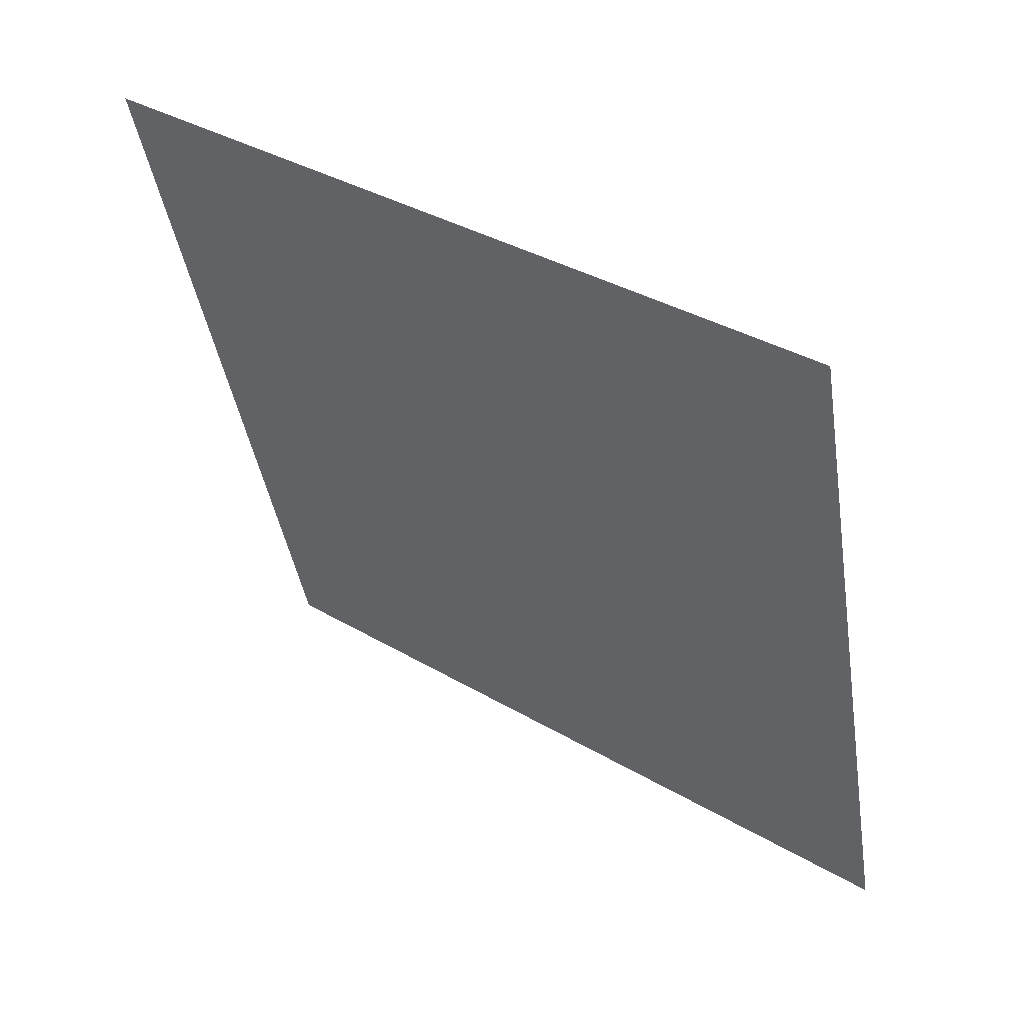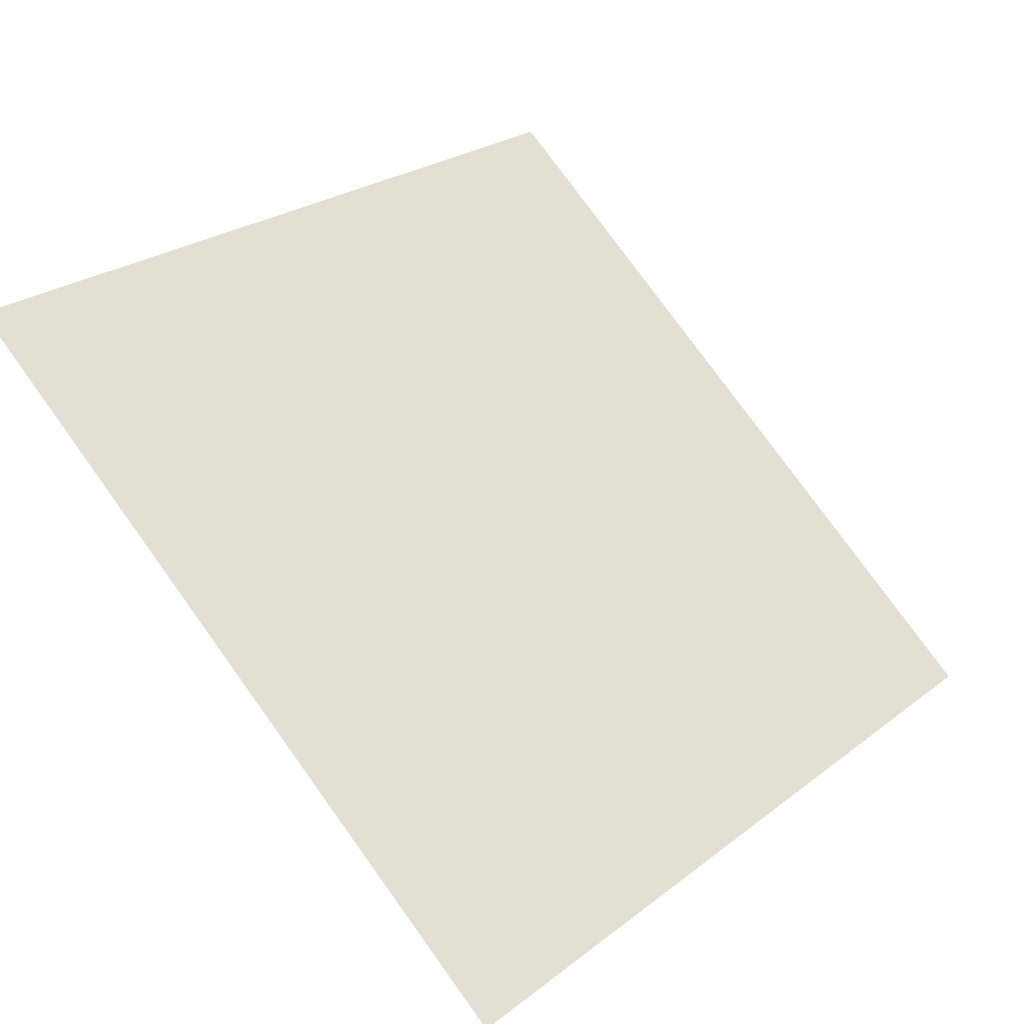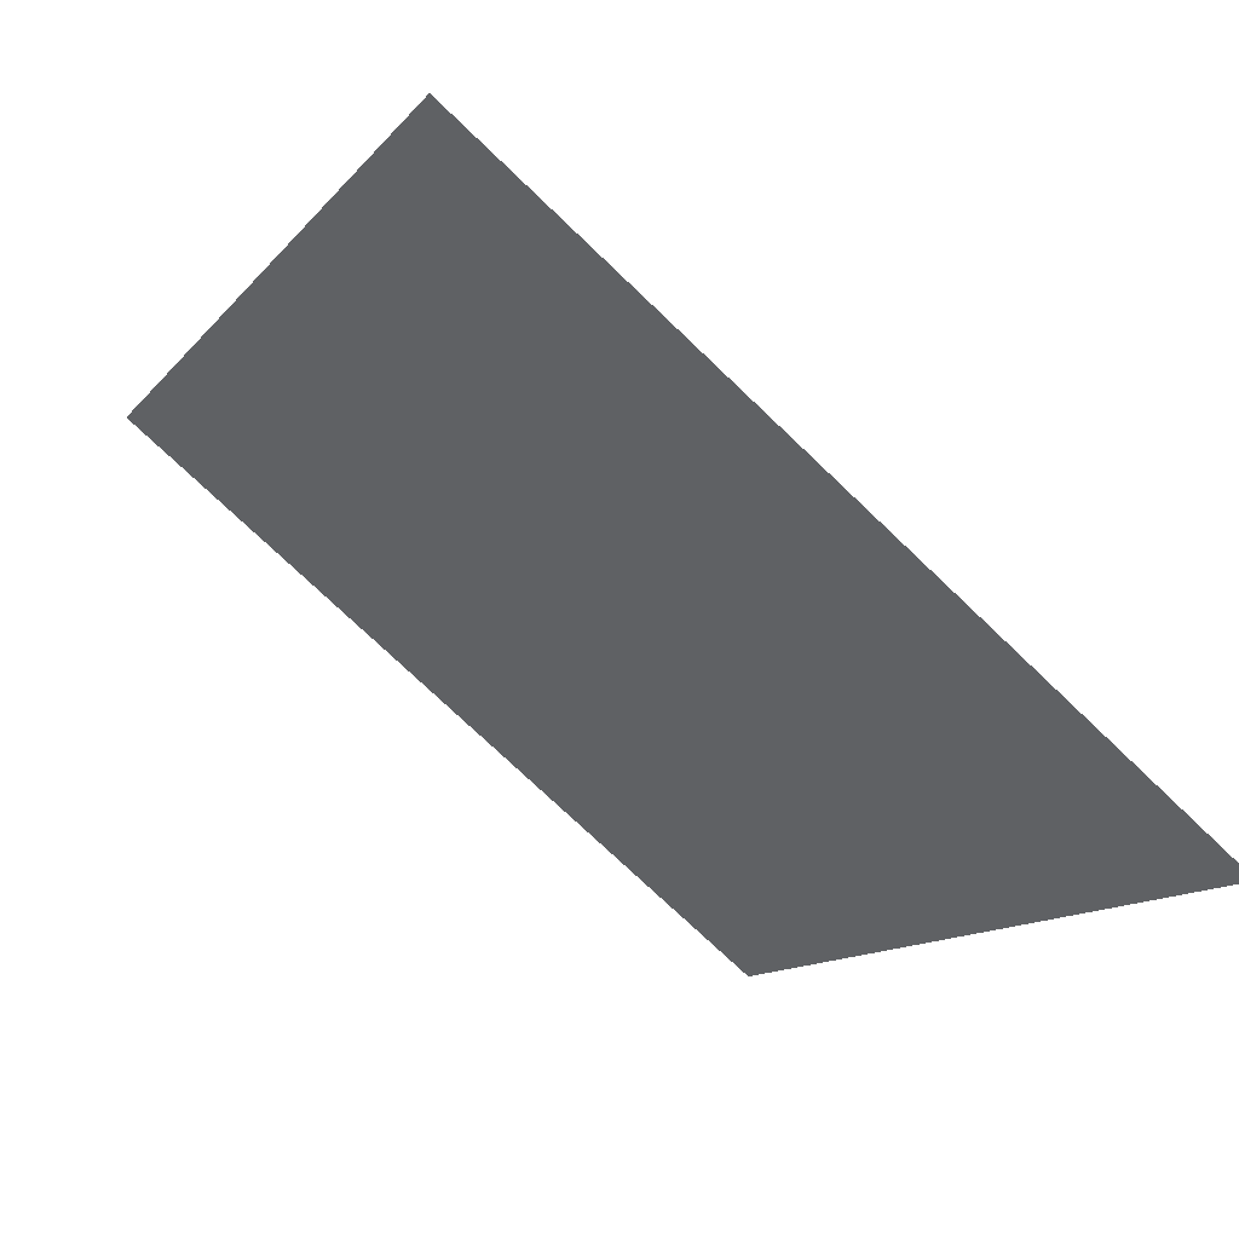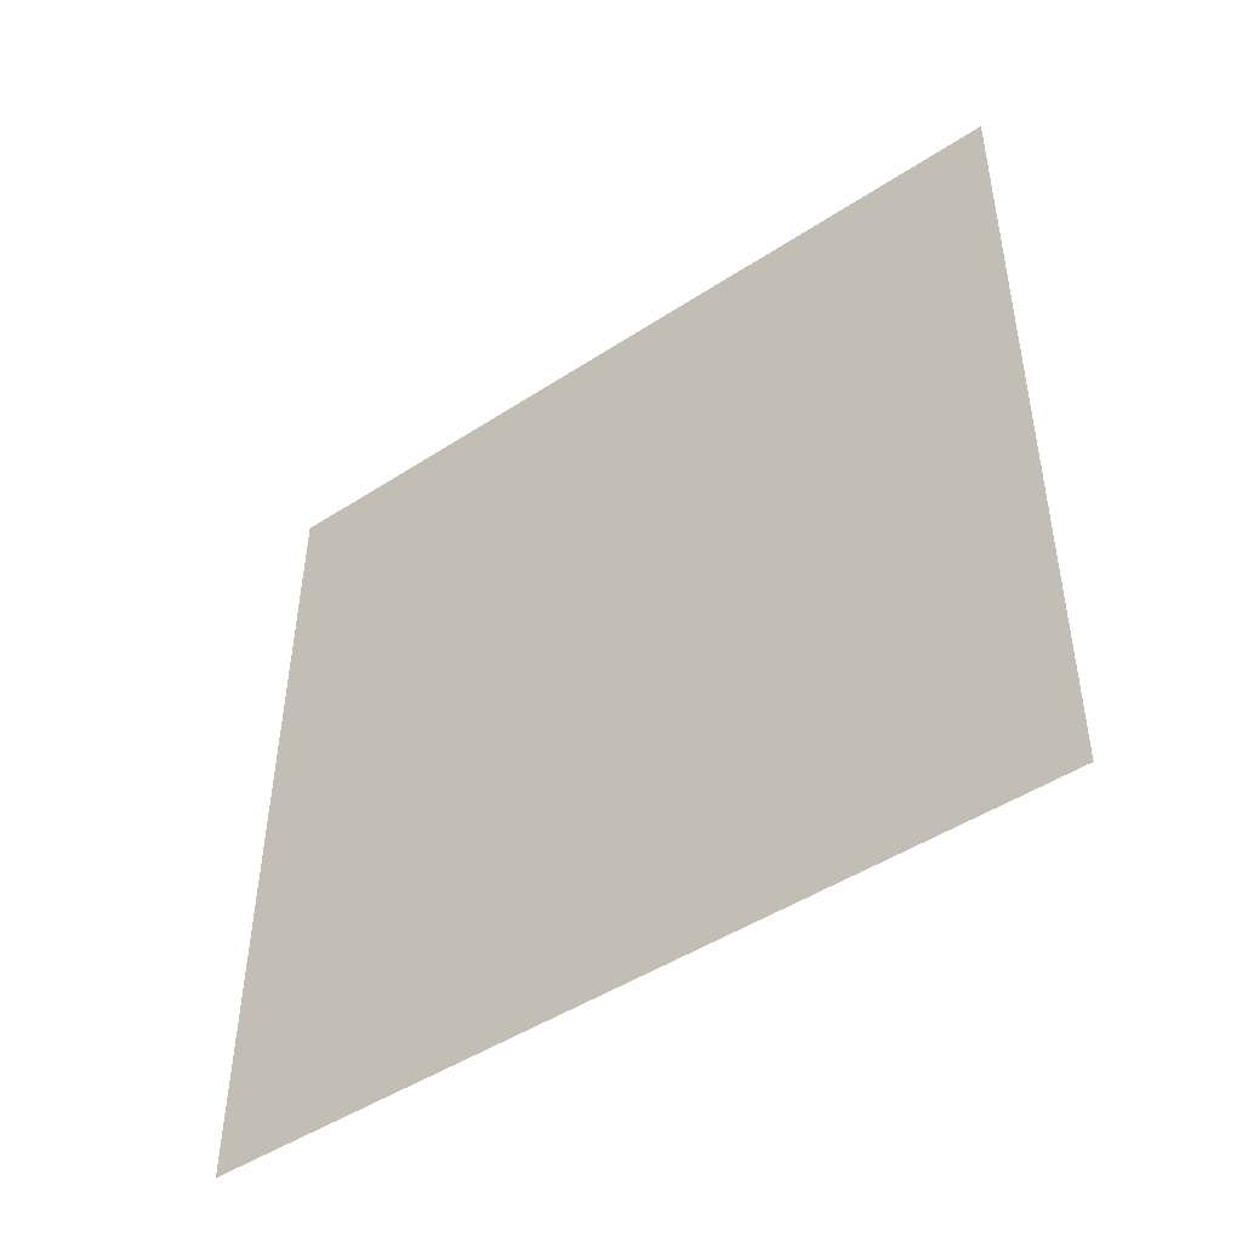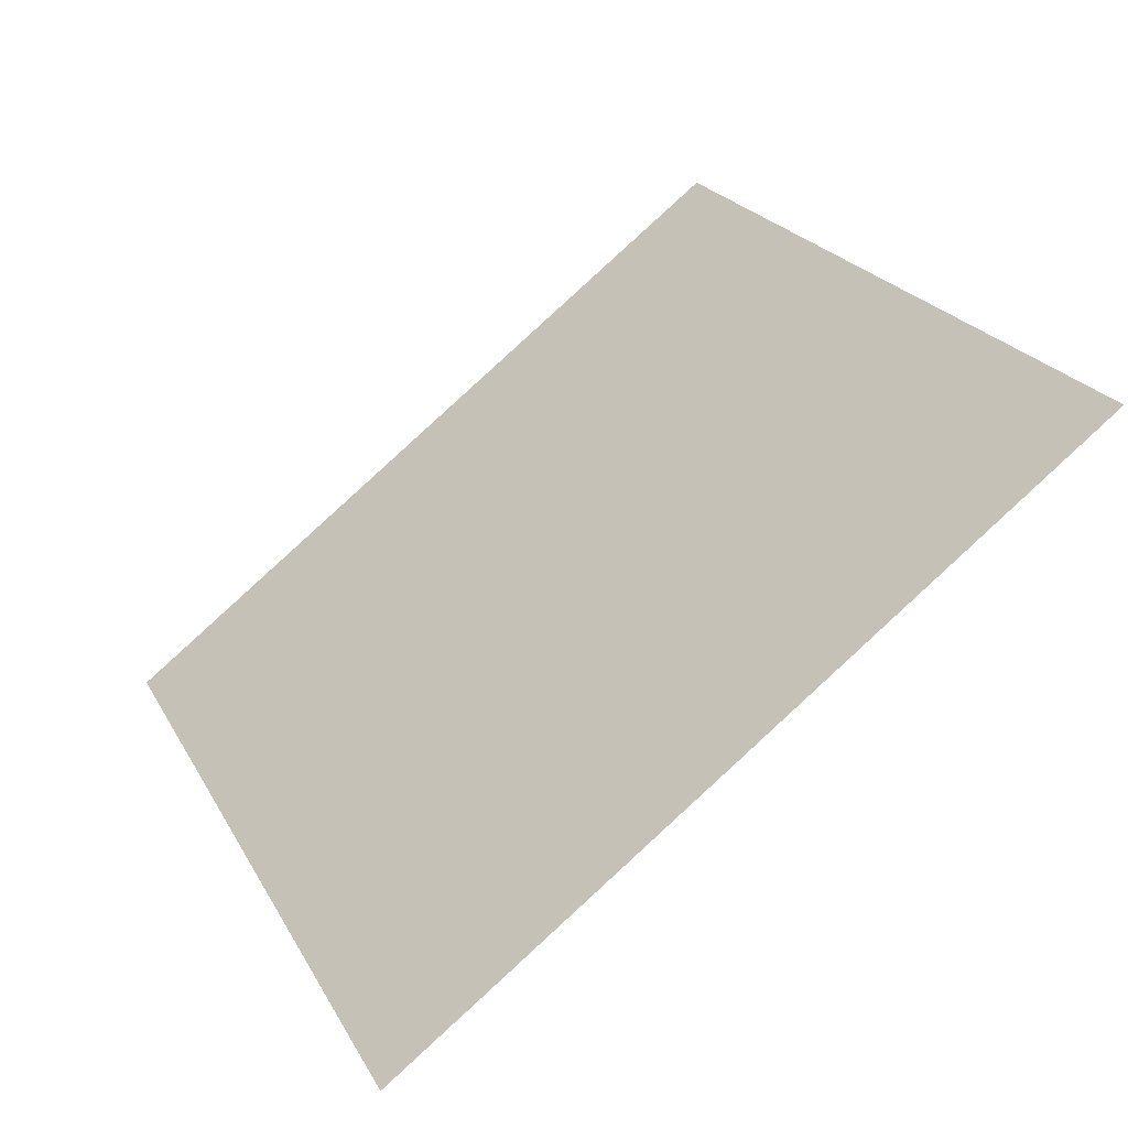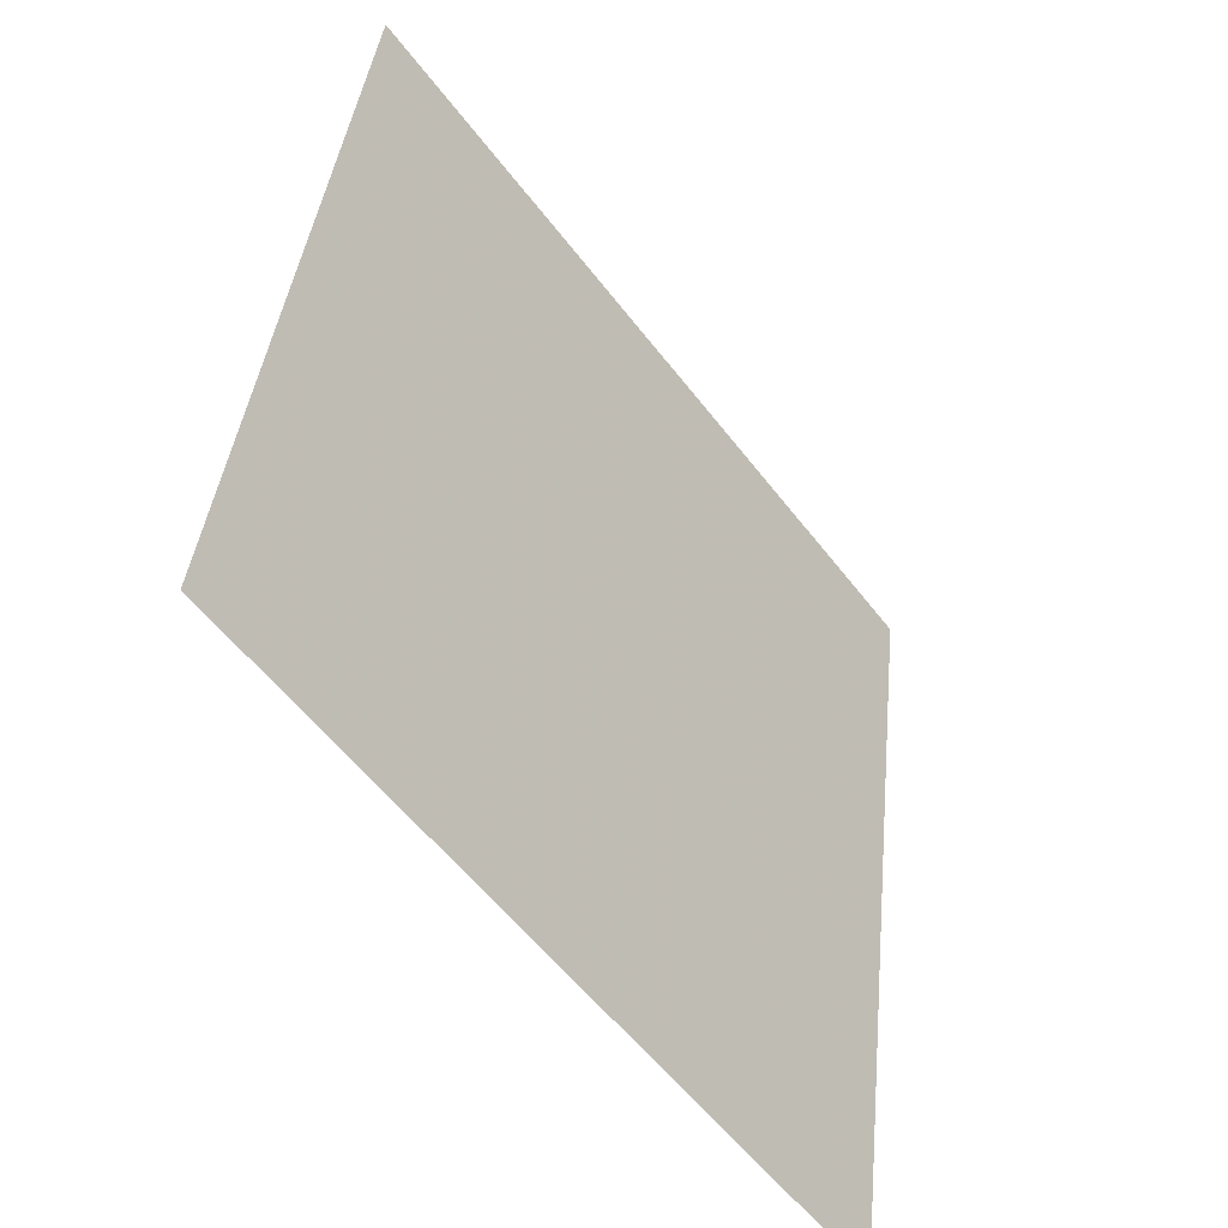
<metadata>
{"format":"obj","ext":"obj","renderer":"f3d","projection":"perspective","resolution":1024,"background":"white","views":[{"elev":-42.8,"azim":99.5,"up":"+Y"},{"elev":77.0,"azim":54.6,"up":"+Y"},{"elev":-74.2,"azim":-45.0,"up":"+Z"},{"elev":43.7,"azim":-89.1,"up":"+Y"},{"elev":24.2,"azim":-111.7,"up":"+Y"},{"elev":39.2,"azim":-85.7,"up":"+Z"}]}
</metadata>
<code>
v 0.04749 0.832 0.5698
v 0.04093 0.8322 0.5698
v 0.04105 0.8361 0.5751
v 0.04761 0.8359 0.575
f 4 3 2 1

</code>
